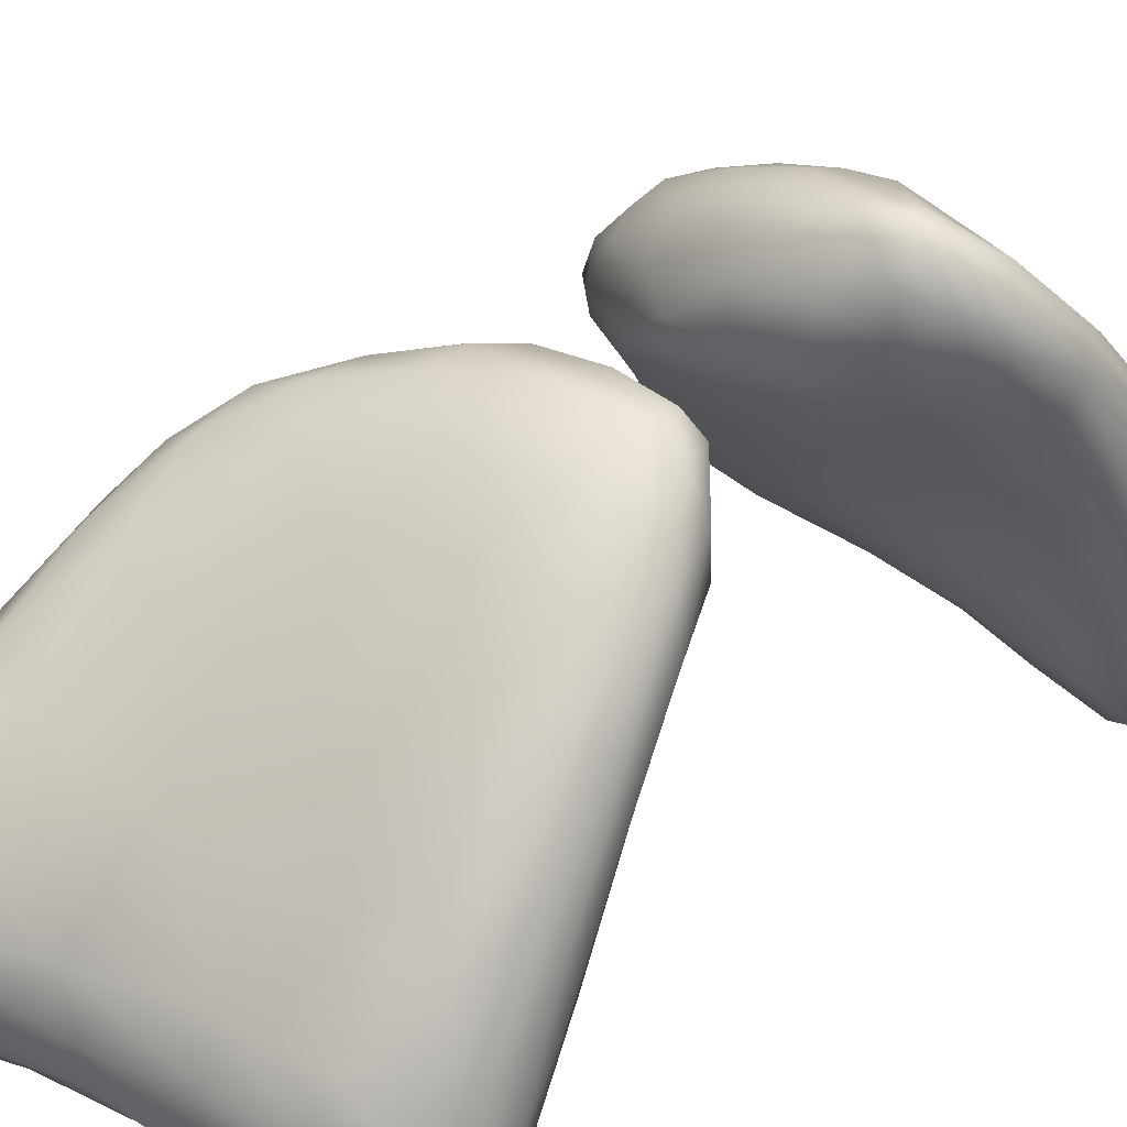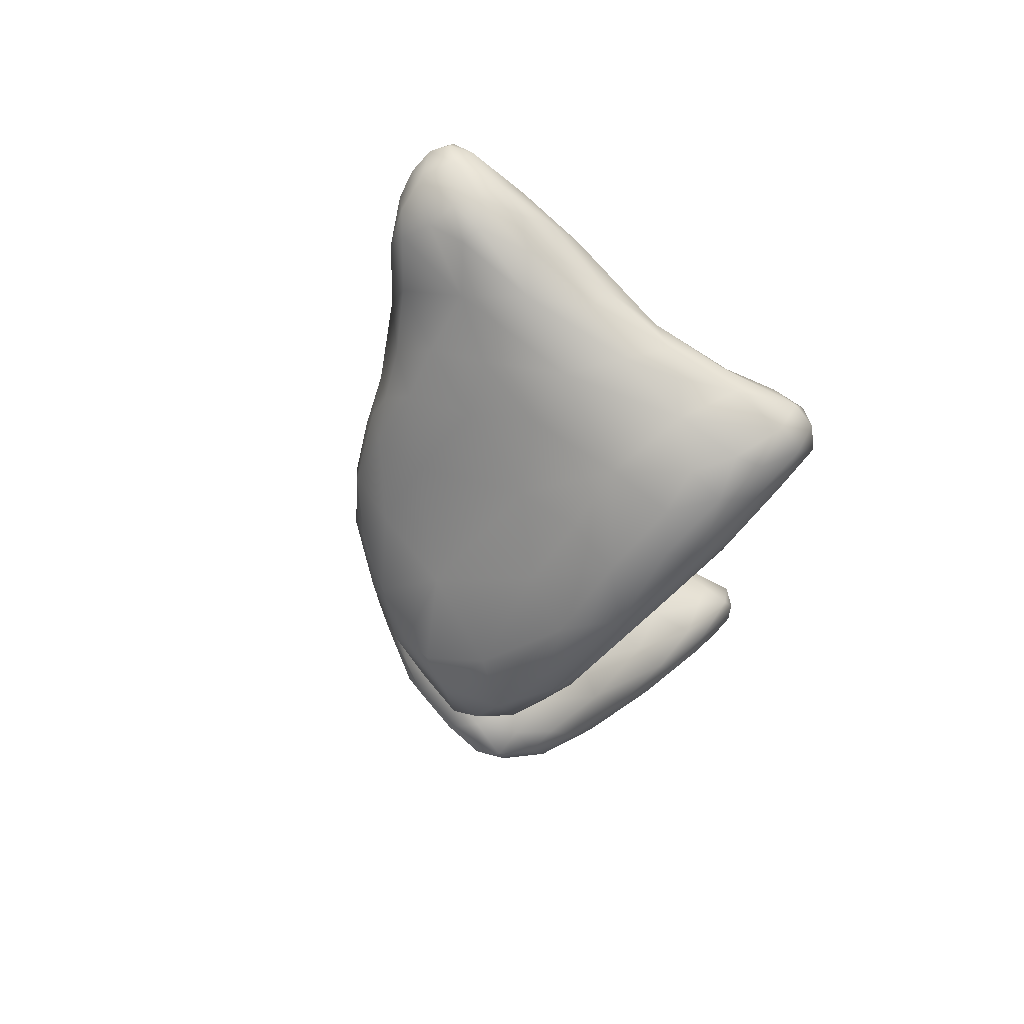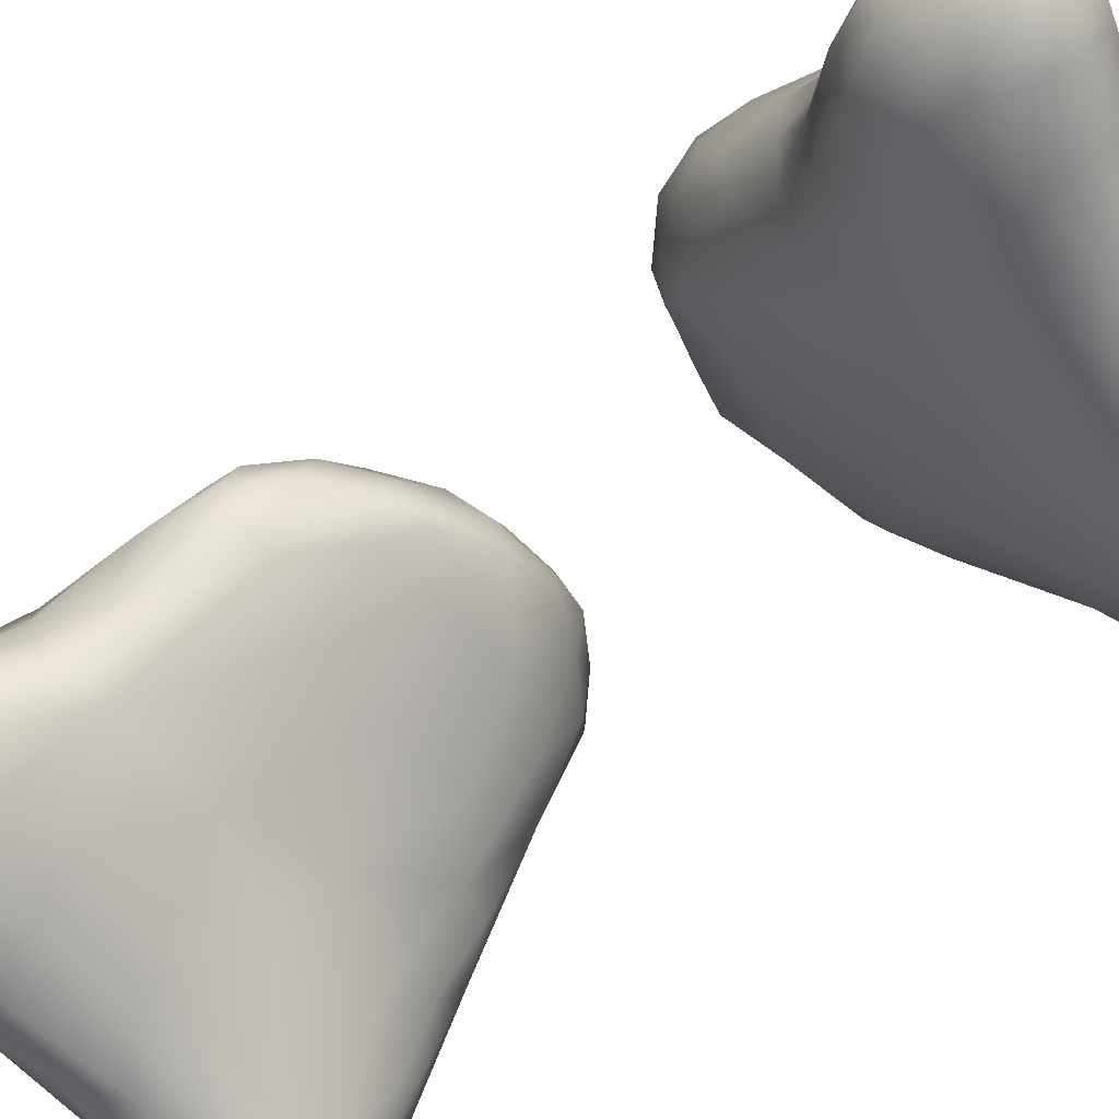
<metadata>
{"format":"obj","ext":"obj","renderer":"f3d","projection":"perspective","resolution":1024,"background":"white","views":[{"elev":28.4,"azim":-142.0,"up":"+Y"},{"elev":74.2,"azim":-131.1,"up":"+Z"},{"elev":-51.6,"azim":128.8,"up":"+Y"}]}
</metadata>
<code>
v 9215 3785 4890
v 9240 3736 4897
v 9175 3740 4908
v 9130 3777 4919
v 9271 3770 4906
v 9274 3735 4914
v 9169 3822 4911
v 9252 3828 4917
v 9210 3825 4908
v 9174 3865 4949
v 9189 3702 4930
v 9260 3707 4949
v 9089 3724 4948
v 9290 3746 4954
v 9070 3820 4954
v 9294 3797 4980
v 9275 3851 5000
v 9236 3868 4971
v 9204 3680 4970
v 9111 3686 4978
v 9046 3767 4954
v 8982 3737 4974
v 8988 3782 4971
v 9303 3760 5034
v 9054 3891 5007
v 9235 3891 5023
v 9194 3900 5009
v 9136 3932 5041
v 8751 3685 4997
v 8669 3608 5024
v 8619 3654 5011
v 9226 3681 5024
v 9269 3719 5025
v 8655 3730 5006
v 9010 3702 4987
v 8889 3753 4987
v 8905 3703 4998
v 8768 3763 4998
v 8688 3780 5010
v 8920 3821 4997
v 8603 3597 5031
v 8568 3654 5047
v 8760 3651 5026
v 8984 3676 5014
v 9118 3674 5025
v 8586 3744 5043
v 8846 3675 5017
v 8647 3805 5036
v 8765 3824 5023
v 9304 3795 5053
v 8888 3940 5089
v 8576 3576 5071
v 8617 3570 5059
v 8664 3578 5076
v 8759 3630 5079
v 8548 3651 5087
v 8966 3664 5070
v 8859 3659 5049
v 8681 3911 5099
v 9290 3827 5061
v 9242 3882 5078
v 9050 3980 5102
v 9179 3937 5090
v 9082 3680 5099
v 8550 3768 5106
v 9275 3741 5084
v 8591 3862 5105
v 8604 3563 5106
v 8552 3605 5108
v 8702 3594 5102
v 8863 3654 5084
v 9209 3712 5091
v 8613 3946 5144
v 9120 4003 5133
v 8569 3583 5116
v 8667 3592 5125
v 8542 3721 5139
v 9282 3790 5097
v 8773 4022 5175
v 8891 4050 5197
v 8984 4063 5202
v 8738 3622 5124
v 8848 3660 5135
v 8554 3931 5187
v 8542 3865 5200
v 9246 3851 5131
v 8587 3962 5173
v 9192 3915 5162
v 9166 3965 5153
v 8641 4036 5209
v 8827 4114 5259
v 9144 4014 5181
v 9056 4079 5220
v 8579 3596 5152
v 8555 3684 5162
v 9001 3759 5229
v 9146 3747 5173
v 9234 3764 5135
v 8545 3802 5204
v 9104 4081 5240
v 8633 3608 5158
v 8711 3628 5149
v 9236 3812 5154
v 8609 3652 5192
v 8578 3713 5208
v 8715 3684 5199
v 8844 3758 5250
v 8560 3811 5242
v 9181 3808 5199
v 9197 3856 5192
v 9157 3991 5239
v 8577 4038 5250
v 8730 4146 5299
v 8648 3745 5247
v 9151 3858 5255
v 9165 3917 5241
v 8550 4020 5293
v 8654 4140 5302
v 8881 4145 5293
v 9047 4151 5323
v 8611 3830 5291
v 9112 3819 5251
v 8551 3929 5286
v 9150 3984 5316
v 9132 4071 5287
v 8608 4129 5314
v 8946 4169 5328
v 8804 4165 5315
v 8785 3857 5355
v 8689 3857 5340
v 8932 3853 5338
v 9140 4044 5343
v 9093 4126 5333
v 9119 3878 5303
v 9139 3927 5314
v 8571 4109 5329
v 9044 3885 5344
v 9100 3953 5383
v 8585 3978 5376
v 8559 4066 5379
v 9122 4091 5359
v 8802 4204 5362
v 8653 3960 5412
v 8567 4136 5384
v 8604 4186 5391
v 9033 4178 5385
v 8679 4195 5370
v 8717 3955 5432
v 9127 4002 5376
v 9068 4140 5412
v 8972 4201 5386
v 9047 3981 5442
v 9106 4067 5417
v 8865 4232 5413
v 8946 3959 5438
v 9082 4016 5436
v 8583 4103 5452
v 8634 4079 5487
v 8950 4210 5442
v 8580 4156 5447
v 8605 4207 5445
v 8651 4237 5446
v 8754 4246 5439
v 8814 4013 5488
v 9040 4132 5468
v 8995 4176 5458
v 8845 4245 5460
v 8612 4212 5485
v 8641 4238 5481
v 8715 4250 5487
v 8802 4249 5484
v 9031 4015 5468
v 8703 4025 5477
v 9042 4070 5475
v 8621 4160 5492
v 8935 4193 5499
v 8870 4229 5482
v 8967 4132 5514
v 8680 4209 5513
v 8950 4058 5500
v 8667 4153 5524
v 8871 4172 5540
v 8796 4215 5508
v 8853 4089 5536
v 8745 4100 5521
v 8898 4118 5532
v 8768 4164 5529
v 8828 4129 5531
v 8830 4112 5823
v 8739 4124 5827
v 8742 4177 5833
v 8849 4168 5833
v 8917 4111 5833
v 8933 4076 5841
v 8880 4039 5872
v 8746 4051 5880
v 8674 4131 5860
v 8990 4076 5859
v 8963 4139 5863
v 9065 4077 5902
v 8671 4202 5853
v 8884 4208 5867
v 8796 4226 5858
v 8707 4240 5863
v 8978 4033 5883
v 8649 4032 5932
v 9037 4137 5908
v 8610 4114 5903
v 8620 4178 5884
v 8962 4196 5907
v 8646 4229 5883
v 8673 4260 5889
v 8753 4259 5889
v 9049 3994 5940
v 8844 3939 5968
v 8582 4137 5923
v 8595 4192 5929
v 8853 4239 5896
v 8714 3955 5970
v 8973 3944 5971
v 9099 4019 5955
v 9113 4060 5960
v 9094 4106 5956
v 9039 4159 5943
v 8634 4238 5915
v 8706 4252 5939
v 8827 4257 5931
v 9122 4006 6004
v 8578 4031 5993
v 8560 4094 6009
v 8618 4206 5971
v 8921 4229 5944
v 9023 4180 5976
v 9104 3939 6025
v 8572 4125 6026
v 8758 4244 5984
v 8807 4250 5967
v 8898 4225 5988
v 8785 3840 6059
v 9094 3834 6100
v 8646 3912 6031
v 8582 3927 6056
v 9130 4036 6057
v 9085 4124 6011
v 8985 4192 6005
v 9135 3940 6078
v 8550 4037 6095
v 9059 4139 6064
v 8683 4182 6035
v 8831 4156 6077
v 8946 3814 6095
v 8833 3772 6117
v 8558 3881 6100
v 8551 3952 6090
v 8599 4103 6089
v 8759 3765 6112
v 9109 4073 6108
v 8970 4067 6186
v 8971 4150 6075
v 8678 3770 6112
v 8605 3825 6099
v 9153 3862 6116
v 9169 3893 6136
v 9163 3946 6159
v 8543 3930 6161
v 8564 3989 6169
v 8621 4067 6146
v 8762 3703 6165
v 8607 3723 6148
v 8573 3765 6145
v 8711 4049 6175
v 9053 4086 6160
v 9201 3847 6169
v 8594 4029 6164
v 8814 3983 6250
v 9100 4063 6161
v 8644 3653 6183
v 8712 3630 6216
v 9048 3738 6184
v 9210 3786 6201
v 8542 3787 6188
v 8556 3732 6174
v 9212 3885 6200
v 9135 4013 6180
v 8584 3670 6186
v 8903 3715 6186
v 9150 3728 6231
v 9055 4014 6255
v 8592 3597 6223
v 8634 3580 6243
v 8801 3668 6215
v 9259 3828 6243
v 9239 3879 6250
v 9198 3928 6262
v 8548 3839 6263
v 8559 3642 6229
v 8688 3589 6262
v 8766 3633 6257
v 9028 3691 6251
v 9228 3716 6278
v 9267 3750 6287
v 8539 3771 6249
v 8629 3957 6239
v 9094 4035 6206
v 8581 3576 6267
v 8645 3560 6277
v 8555 3592 6289
v 8546 3674 6273
v 8879 3668 6250
v 9295 3778 6313
v 9292 3822 6330
v 9258 3867 6315
v 8716 3958 6258
v 8959 3967 6292
v 8616 3559 6294
v 8666 3578 6310
v 8731 3614 6293
v 8822 3643 6298
v 8585 3881 6272
v 9123 3982 6265
v 8582 3576 6317
v 8562 3628 6331
v 8997 3661 6319
v 9165 3681 6335
v 9291 3730 6380
v 9071 3949 6326
v 8619 3580 6341
v 8737 3618 6331
v 8864 3658 6350
v 9040 3667 6381
v 9245 3709 6337
v 8555 3724 6308
v 8585 3774 6335
v 8628 3845 6320
v 8730 3866 6326
v 8874 3905 6325
v 9235 3892 6371
v 9171 3922 6347
v 8675 3604 6350
v 9100 3668 6372
v 9299 3793 6393
v 9277 3835 6405
v 8602 3635 6365
v 8580 3692 6347
v 8741 3633 6361
v 8947 3689 6388
v 8811 3678 6385
v 8993 3906 6355
v 9213 3883 6423
v 8693 3647 6374
v 9242 3696 6404
v 9074 3693 6427
v 9277 3722 6441
v 8615 3717 6369
v 8645 3782 6353
v 8888 3831 6381
v 9085 3871 6402
v 8717 3740 6372
v 9151 3686 6412
v 8767 3702 6382
v 9020 3720 6423
v 8936 3732 6408
v 8843 3745 6389
v 9288 3761 6450
v 9009 3799 6423
v 9285 3800 6437
v 9240 3714 6455
v 9107 3727 6459
v 9059 3757 6447
v 9128 3796 6475
v 9132 3826 6461
v 9245 3856 6436
v 9174 3721 6462
v 9270 3735 6462
v 9256 3805 6468
v 9192 3843 6450
v 9238 3751 6474
v 9165 3764 6478
v 9184 3800 6475
v 9211 3780 6473
g grp1
f 1 2 3
f 3 4 1
f 1 5 2
f 5 6 2
f 4 7 1
f 5 1 8
f 1 7 9
f 9 8 1
f 8 9 10
f 11 2 12
f 6 12 2
f 11 13 3
f 2 11 3
f 4 3 13
f 6 5 14
f 7 4 15
f 8 16 5
f 16 8 17
f 8 10 18
f 12 19 11
f 20 13 11
f 12 6 14
f 21 4 13
f 14 5 16
f 21 15 4
f 7 15 10
f 7 10 9
f 8 18 17
f 11 19 20
f 21 22 23
f 13 22 21
f 14 16 24
f 21 23 15
f 10 15 25
f 26 17 18
f 27 10 28
f 18 10 27
f 29 30 31
f 12 32 19
f 33 32 12
f 29 31 34
f 20 35 13
f 33 12 14
f 29 36 37
f 37 36 22
f 13 35 22
f 33 14 24
f 38 34 39
f 29 34 38
f 36 29 38
f 22 36 23
f 40 36 38
f 23 36 40
f 23 40 15
f 15 40 25
f 18 27 26
f 41 42 31
f 30 41 31
f 43 30 29
f 44 20 45
f 20 19 45
f 19 32 45
f 31 42 46
f 47 43 29
f 37 35 44
f 44 35 20
f 31 46 34
f 29 37 47
f 35 37 22
f 48 34 46
f 39 34 48
f 49 38 39
f 24 16 50
f 49 39 48
f 40 38 49
f 40 51 25
f 25 28 10
f 52 41 53
f 30 53 41
f 54 30 55
f 42 41 52
f 56 42 52
f 30 43 55
f 44 45 57
f 43 47 58
f 37 44 47
f 48 59 49
f 16 17 60
f 16 60 50
f 49 51 40
f 17 26 61
f 62 28 25
f 63 27 28
f 63 26 27
f 30 54 53
f 55 43 58
f 58 44 57
f 45 32 64
f 44 58 47
f 65 42 56
f 24 66 33
f 46 42 65
f 48 46 67
f 59 48 67
f 60 17 61
f 53 68 52
f 53 54 68
f 56 52 69
f 55 70 54
f 58 71 55
f 57 71 58
f 45 64 57
f 32 72 64
f 72 32 33
f 73 59 67
f 59 51 49
f 62 25 51
f 28 62 74
f 63 28 74
f 52 68 75
f 76 68 54
f 52 75 69
f 76 54 70
f 69 77 56
f 33 66 72
f 56 77 65
f 78 66 24
f 78 24 50
f 78 50 60
f 46 65 67
f 26 63 61
f 79 80 51
f 62 51 81
f 82 76 70
f 55 82 70
f 71 83 55
f 55 83 82
f 57 83 71
f 57 64 83
f 84 65 85
f 65 84 67
f 60 61 86
f 73 67 87
f 87 67 84
f 63 88 61
f 63 89 88
f 59 73 90
f 59 79 51
f 79 91 80
f 51 80 81
f 63 92 89
f 92 63 74
f 74 62 93
f 75 68 94
f 69 75 95
f 75 94 95
f 69 95 77
f 64 96 83
f 64 72 97
f 66 98 72
f 99 85 77
f 98 66 78
f 77 85 65
f 78 60 86
f 86 61 88
f 87 90 73
f 59 90 79
f 74 93 100
f 94 68 101
f 101 68 76
f 102 101 76
f 82 102 76
f 82 83 102
f 95 99 77
f 96 64 97
f 97 72 98
f 98 78 103
f 78 86 103
f 92 74 100
f 101 104 94
f 94 105 95
f 105 94 104
f 83 106 102
f 107 106 83
f 83 96 107
f 95 108 99
f 108 95 105
f 109 97 98
f 98 103 109
f 110 103 86
f 86 88 110
f 88 89 111
f 87 84 112
f 87 112 90
f 89 92 111
f 90 113 79
f 113 91 79
f 62 81 93
f 101 106 104
f 101 102 106
f 114 105 104
f 109 110 115
f 109 103 110
f 88 116 110
f 88 111 116
f 112 84 117
f 117 84 85
f 113 90 118
f 81 80 119
f 93 120 100
f 104 106 114
f 114 121 105
f 105 121 108
f 97 109 122
f 108 123 99
f 110 116 115
f 99 123 85
f 116 111 124
f 111 92 125
f 90 112 126
f 100 125 92
f 90 126 118
f 81 127 93
f 127 120 93
f 128 91 113
f 127 81 119
f 114 106 129
f 106 107 129
f 129 130 114
f 131 129 107
f 96 97 122
f 122 109 115
f 111 125 132
f 133 100 120
f 107 96 131
f 122 115 134
f 134 115 135
f 135 115 116
f 116 124 135
f 85 123 117
f 124 111 132
f 136 112 117
f 126 112 136
f 119 80 91
f 133 125 100
f 121 114 130
f 134 137 122
f 134 135 138
f 139 108 121
f 123 108 139
f 140 123 139
f 123 140 117
f 125 133 141
f 125 141 132
f 91 128 119
f 128 113 142
f 96 137 131
f 122 137 96
f 130 143 121
f 138 137 134
f 139 121 143
f 136 144 145
f 126 136 145
f 120 146 133
f 126 145 147
f 118 126 147
f 113 118 147
f 147 142 113
f 129 148 130
f 149 138 135
f 149 135 124
f 136 117 144
f 150 141 133
f 128 142 119
f 142 127 119
f 151 120 127
f 120 151 146
f 148 143 130
f 138 152 137
f 124 132 149
f 117 140 144
f 153 132 141
f 150 133 146
f 154 151 127
f 127 142 154
f 131 155 129
f 156 138 149
f 157 139 158
f 139 157 140
f 141 150 153
f 159 150 146
f 144 160 161
f 145 144 161
f 151 159 146
f 147 145 162
f 142 147 163
f 154 142 163
f 131 137 155
f 129 164 148
f 155 164 129
f 137 152 155
f 138 156 152
f 139 143 158
f 149 132 153
f 150 165 153
f 150 166 165
f 140 160 144
f 159 166 150
f 145 161 162
f 151 154 159
f 163 147 162
f 154 163 167
f 156 149 153
f 140 157 160
f 168 161 160
f 169 162 161
f 167 159 154
f 162 170 163
f 167 163 171
f 152 172 155
f 143 173 158
f 148 173 143
f 152 156 172
f 156 153 174
f 153 165 174
f 160 157 175
f 166 176 165
f 160 175 168
f 166 159 176
f 168 169 161
f 176 159 177
f 162 169 170
f 167 171 177
f 177 159 167
f 163 170 171
f 148 164 173
f 172 156 174
f 165 178 174
f 158 175 157
f 178 165 176
f 168 179 169
f 169 179 170
f 164 155 180
f 180 155 172
f 172 174 180
f 180 174 178
f 181 175 158
f 178 176 182
f 168 175 179
f 182 176 183
f 179 183 170
f 176 177 183
f 171 170 183
f 177 171 183
f 164 180 184
f 173 164 185
f 158 173 185
f 184 185 164
f 184 180 186
f 180 178 186
f 158 185 181
f 186 178 182
f 181 179 175
f 187 179 181
f 183 179 187
f 182 183 187
f 185 184 188
f 186 188 184
f 185 187 181
f 188 187 185
f 186 182 188
f 188 182 187
f 189 190 191
f 192 193 189
f 192 189 191
f 194 195 189
f 196 197 190
f 195 196 189
f 194 189 193
f 198 194 193
f 196 190 189
f 198 193 199
f 199 200 198
f 193 192 199
f 190 197 191
f 191 197 201
f 192 202 199
f 192 191 203
f 202 192 203
f 201 204 191
f 191 204 203
f 205 195 194
f 196 206 197
f 198 205 194
f 199 207 200
f 197 208 209
f 197 209 201
f 207 199 210
f 209 211 201
f 211 204 201
f 204 211 212
f 203 204 213
f 205 198 214
f 195 215 196
f 214 198 200
f 206 208 197
f 209 208 216
f 217 209 216
f 209 217 211
f 199 202 210
f 202 218 210
f 203 218 202
f 204 212 213
f 218 203 213
f 219 196 215
f 195 205 220
f 200 221 214
f 200 222 221
f 200 207 223
f 222 200 223
f 207 210 224
f 211 217 225
f 212 225 226
f 212 211 225
f 227 218 213
f 212 226 213
f 195 220 215
f 214 220 205
f 196 219 206
f 228 221 222
f 206 229 208
f 229 216 208
f 224 223 207
f 230 217 216
f 217 231 225
f 218 232 210
f 233 210 232
f 218 227 232
f 213 226 227
f 214 221 234
f 229 230 216
f 224 210 233
f 231 217 235
f 225 231 226
f 226 236 237
f 232 227 238
f 227 237 238
f 237 227 226
f 219 215 239
f 220 214 240
f 240 214 234
f 229 241 242
f 241 229 206
f 221 228 234
f 228 222 243
f 222 223 243
f 243 223 244
f 223 224 244
f 235 217 230
f 244 224 233
f 233 232 245
f 219 241 206
f 234 228 246
f 247 235 230
f 244 233 248
f 231 249 226
f 236 250 237
f 250 238 237
f 232 238 245
f 239 251 252
f 215 220 251
f 251 239 215
f 229 242 253
f 254 229 253
f 229 254 230
f 231 235 255
f 231 255 249
f 233 245 248
f 236 226 249
f 250 236 249
f 239 252 256
f 239 241 219
f 240 251 220
f 246 228 243
f 257 243 244
f 258 259 250
f 259 238 250
f 241 260 261
f 260 241 239
f 260 239 256
f 234 262 240
f 241 261 242
f 262 234 246
f 262 246 263
f 261 253 242
f 246 243 264
f 254 265 230
f 265 247 230
f 255 235 266
f 255 267 249
f 244 248 257
f 245 259 248
f 245 238 259
f 268 260 256
f 260 269 261
f 252 268 256
f 261 270 253
f 263 246 264
f 267 271 249
f 249 271 250
f 259 272 248
f 269 270 261
f 263 273 262
f 247 266 235
f 274 255 266
f 271 275 250
f 275 258 250
f 258 272 259
f 272 276 248
f 276 257 248
f 277 268 278
f 260 277 269
f 268 277 260
f 240 279 251
f 262 280 240
f 281 253 282
f 282 253 270
f 262 273 280
f 281 254 253
f 263 264 283
f 266 247 265
f 264 243 284
f 284 243 257
f 255 274 267
f 285 269 277
f 282 270 285
f 269 285 270
f 268 252 286
f 279 240 287
f 240 280 287
f 263 283 273
f 281 265 254
f 258 288 272
f 277 289 285
f 278 290 277
f 291 278 268
f 286 291 268
f 251 286 252
f 279 286 251
f 292 280 273
f 273 283 292
f 283 293 292
f 283 264 294
f 295 266 265
f 284 257 276
f 277 290 289
f 296 285 289
f 290 278 297
f 278 298 297
f 278 291 298
f 285 296 282
f 286 279 299
f 296 281 282
f 287 280 300
f 300 280 301
f 280 292 301
f 302 295 265
f 283 294 293
f 294 264 284
f 267 274 303
f 267 303 271
f 284 276 304
f 304 272 288
f 276 272 304
f 305 289 290
f 289 305 296
f 290 297 306
f 305 307 296
f 296 307 308
f 291 309 298
f 286 309 291
f 299 309 286
f 299 279 287
f 296 308 281
f 308 302 281
f 301 292 310
f 281 302 265
f 310 292 311
f 292 293 312
f 311 292 312
f 266 303 274
f 303 313 271
f 258 314 288
f 290 315 305
f 290 306 315
f 316 306 297
f 298 317 297
f 298 318 317
f 309 318 298
f 295 319 266
f 293 294 312
f 319 303 266
f 275 271 313
f 275 314 258
f 320 284 304
f 305 321 307
f 305 315 321
f 307 322 308
f 297 317 316
f 309 323 318
f 299 323 309
f 299 324 323
f 324 299 287
f 324 287 300
f 325 301 310
f 320 294 284
f 288 314 326
f 304 288 320
f 306 316 315
f 315 316 327
f 321 322 307
f 318 328 317
f 318 329 328
f 323 329 318
f 323 330 329
f 331 324 300
f 308 332 302
f 301 331 300
f 325 331 301
f 332 295 302
f 295 333 319
f 334 319 333
f 319 334 303
f 303 334 335
f 313 335 275
f 335 336 275
f 312 294 337
f 313 303 335
f 338 337 294
f 314 275 336
f 320 338 294
f 320 288 326
f 327 321 315
f 316 339 327
f 316 328 339
f 316 317 328
f 322 332 308
f 323 340 330
f 324 340 323
f 295 332 333
f 325 310 341
f 310 311 341
f 312 342 311
f 326 338 320
f 321 327 343
f 321 343 322
f 332 322 344
f 329 345 328
f 329 330 346
f 346 347 329
f 344 333 332
f 342 341 311
f 337 342 312
f 348 314 336
f 337 338 349
f 348 326 314
f 327 339 350
f 343 327 350
f 322 343 344
f 339 345 350
f 328 345 339
f 331 351 324
f 347 345 329
f 346 330 352
f 351 331 325
f 353 351 325
f 344 354 333
f 355 333 354
f 333 355 334
f 335 334 355
f 356 336 335
f 348 336 356
f 357 326 348
f 326 357 338
f 358 343 350
f 345 347 350
f 359 330 340
f 324 359 340
f 324 351 359
f 343 354 344
f 358 354 343
f 360 358 350
f 350 347 360
f 346 352 361
f 359 352 330
f 347 346 362
f 362 346 361
f 347 363 360
f 362 363 347
f 353 325 364
f 364 325 341
f 358 355 354
f 363 358 360
f 362 365 363
f 335 355 358
f 363 356 358
f 365 356 363
f 356 335 358
f 366 341 342
f 357 356 365
f 357 348 356
f 357 349 338
f 351 367 359
f 351 353 367
f 361 352 368
f 361 369 362
f 369 365 362
f 369 370 365
f 365 371 357
f 349 372 337
f 372 342 337
f 373 352 359
f 352 373 368
f 353 364 374
f 369 361 368
f 366 364 341
f 342 372 375
f 342 375 366
f 371 365 370
f 376 372 349
f 349 357 376
f 367 373 359
f 353 374 367
f 377 374 364
f 378 369 368
f 370 369 378
f 366 375 364
f 371 370 379
f 372 376 375
f 371 376 357
f 368 373 378
f 378 373 377
f 367 377 373
f 377 367 374
f 378 379 370
f 377 364 375
f 379 376 371
f 375 376 379
f 377 380 378
f 380 379 378
f 377 375 380
f 375 379 380

</code>
